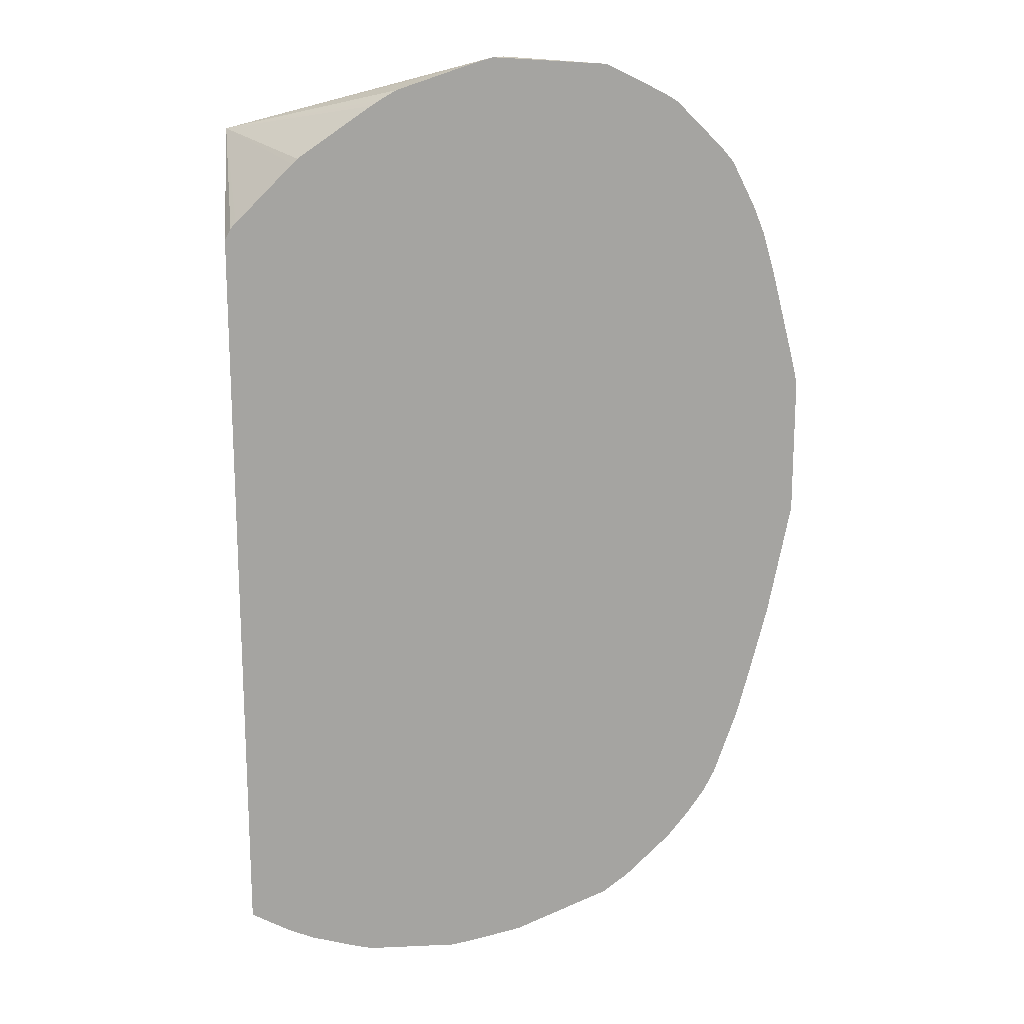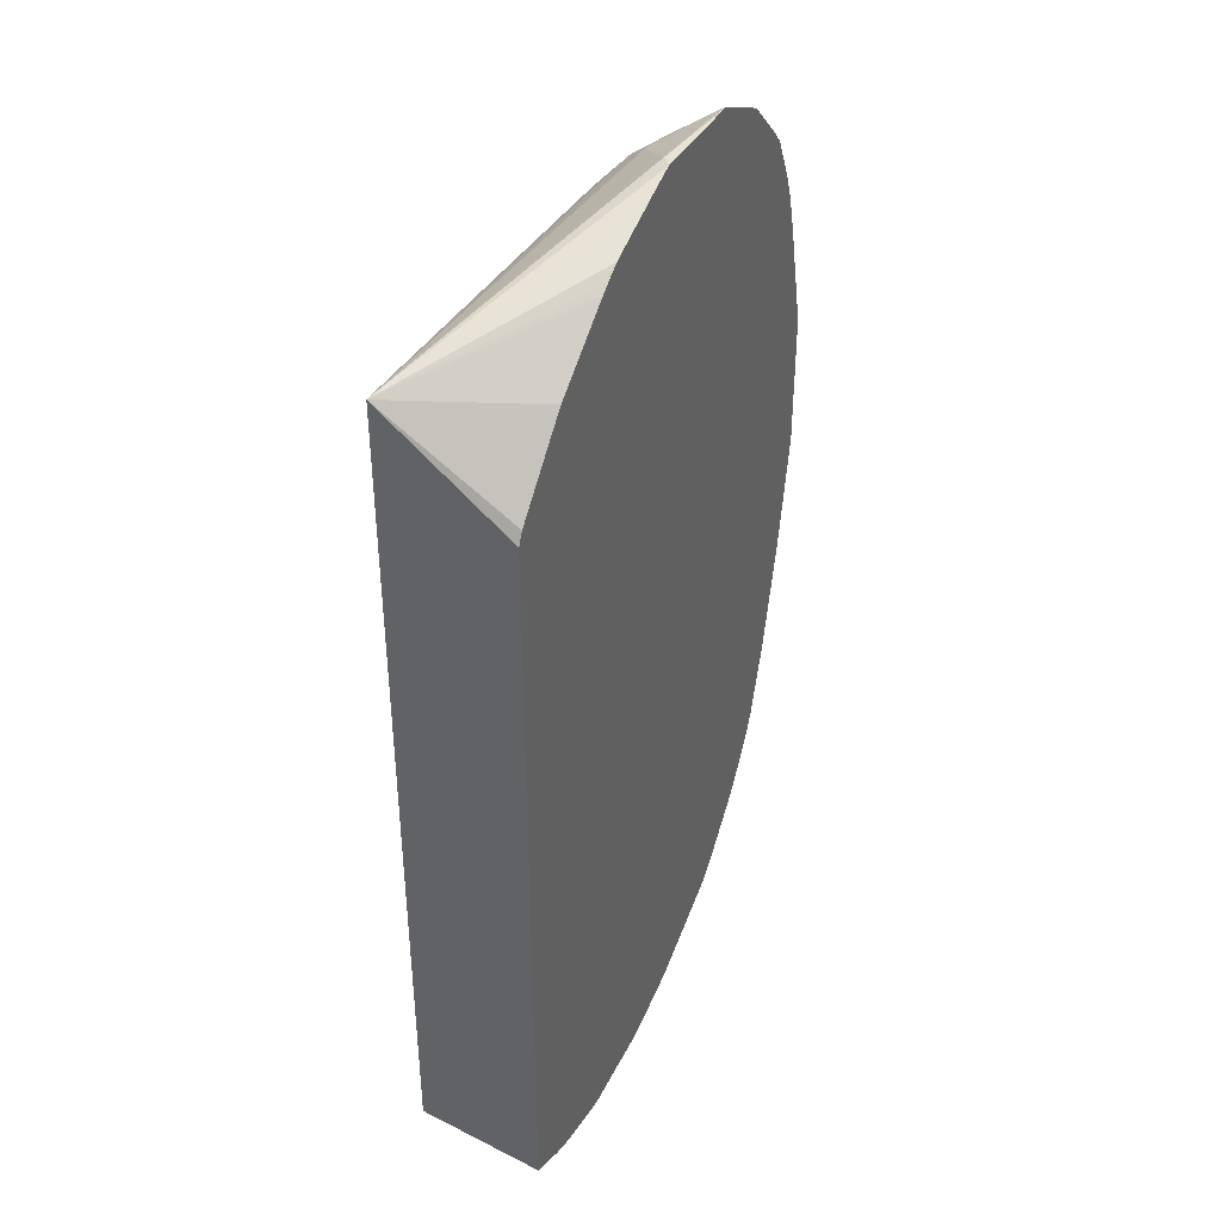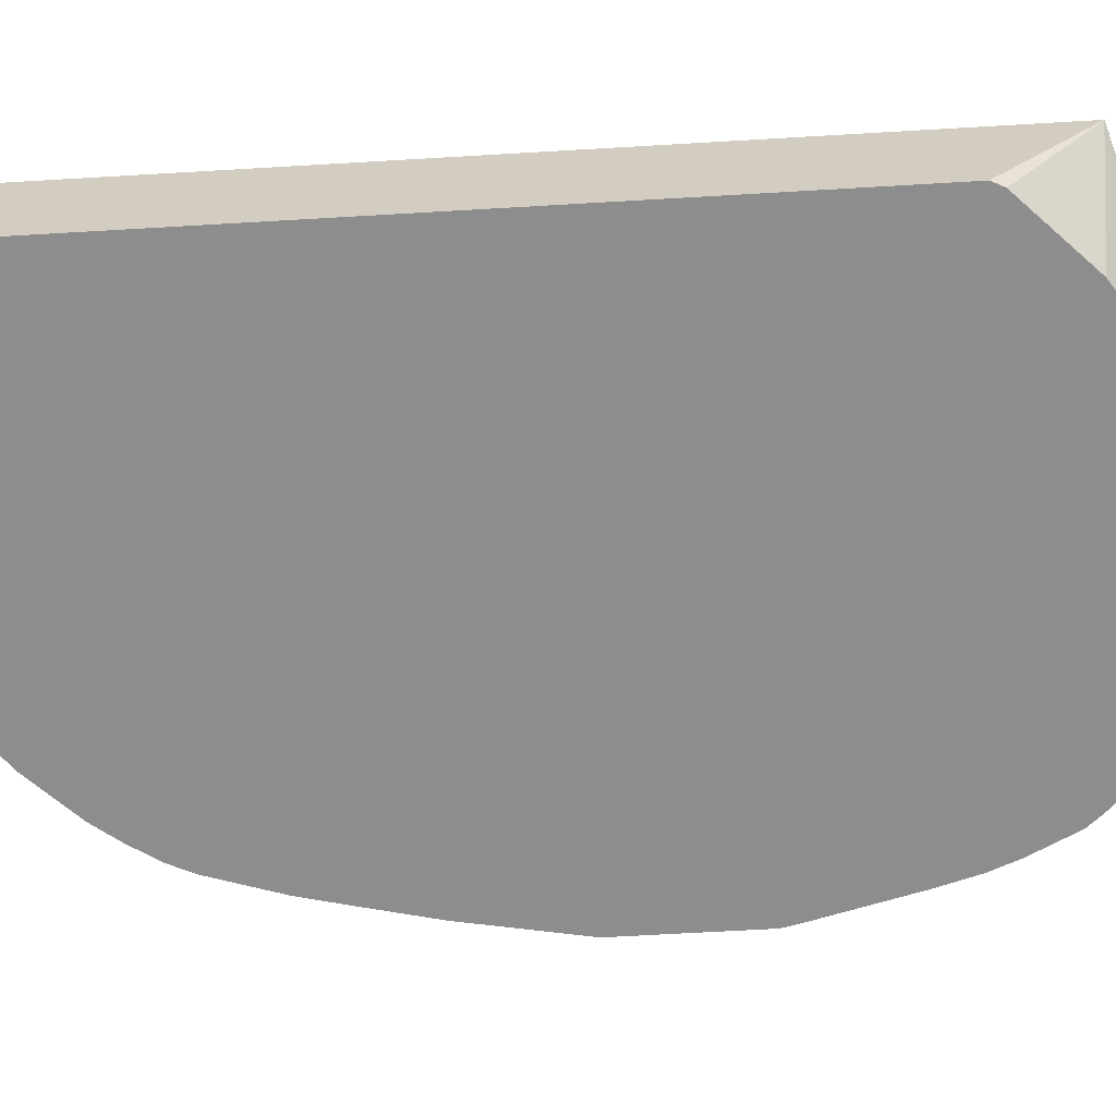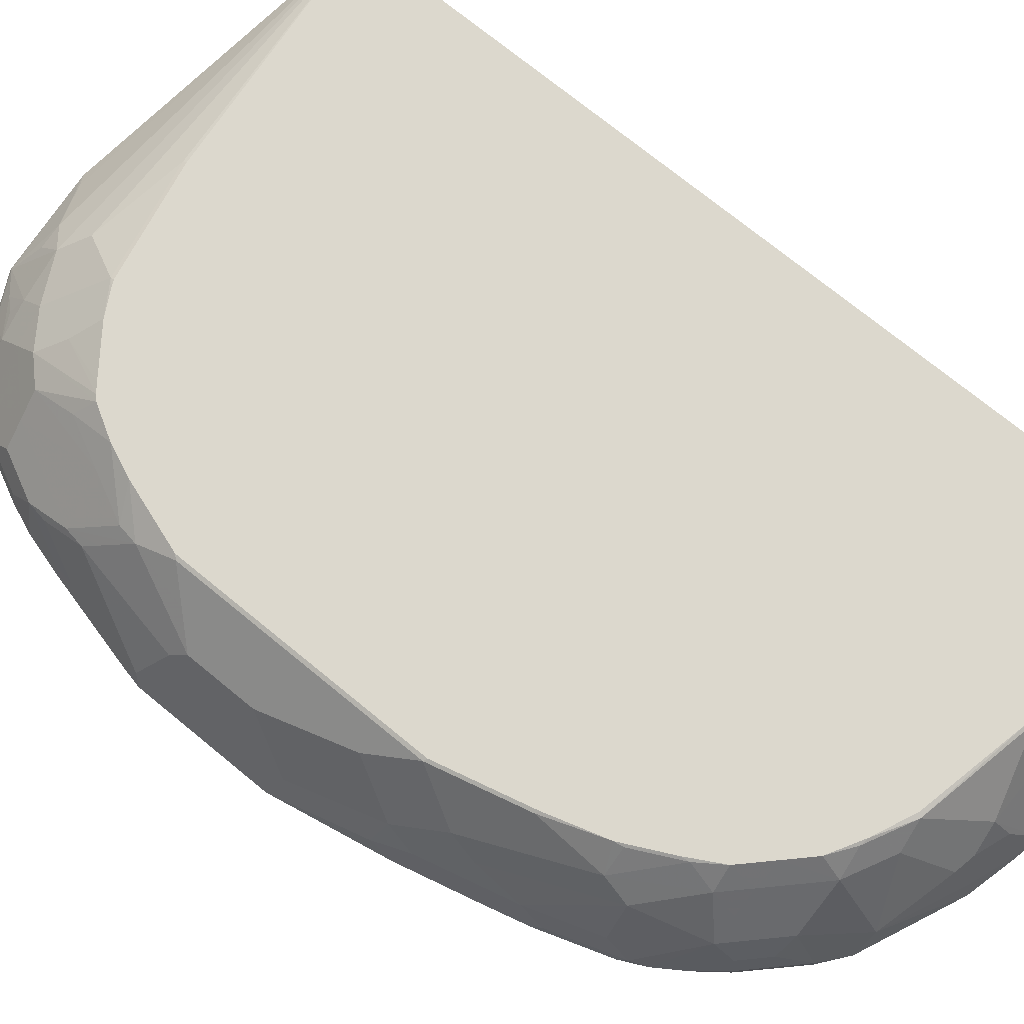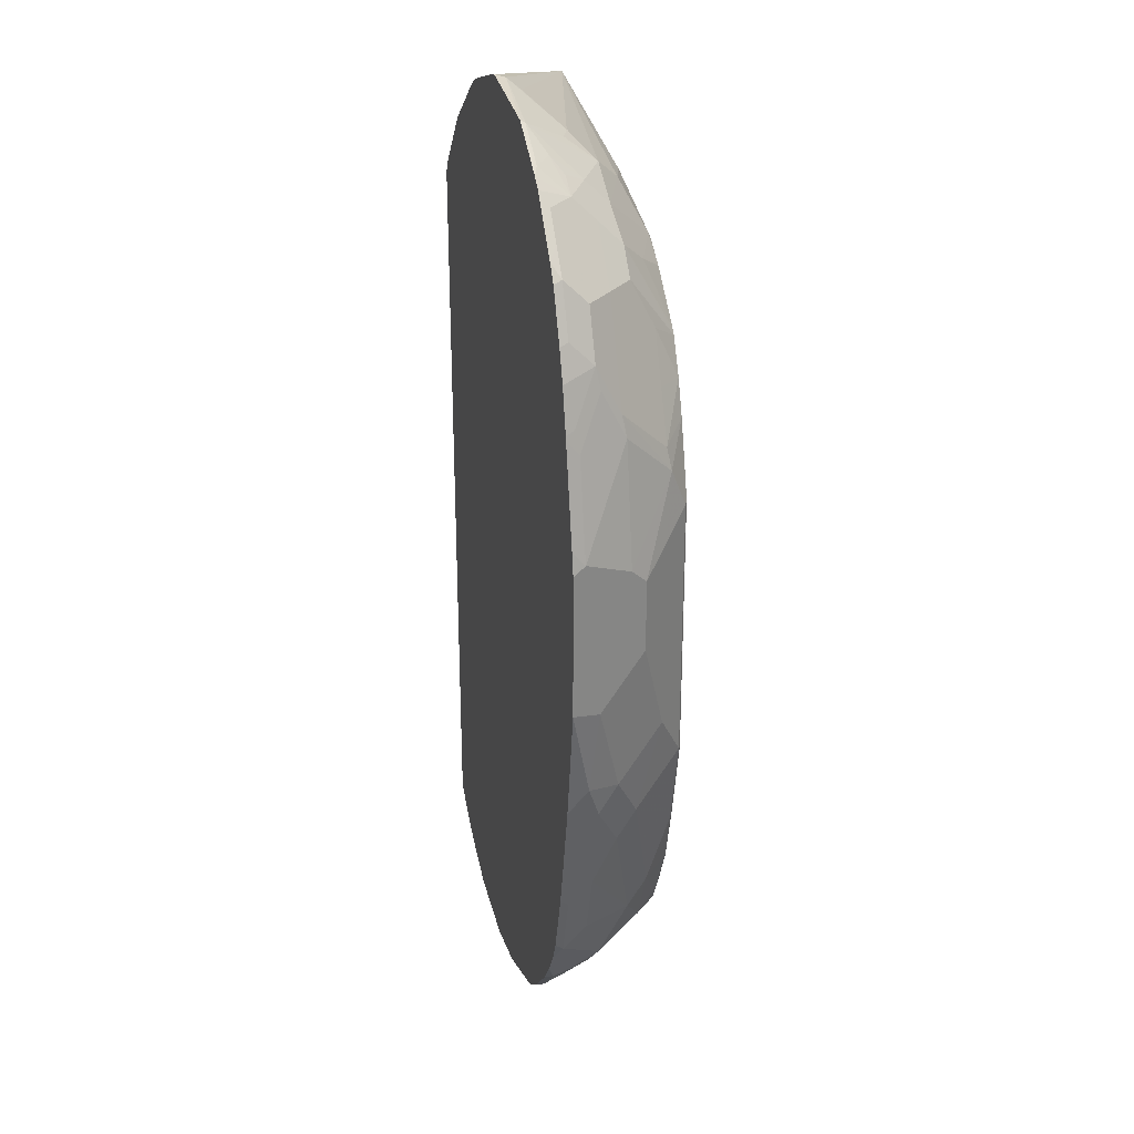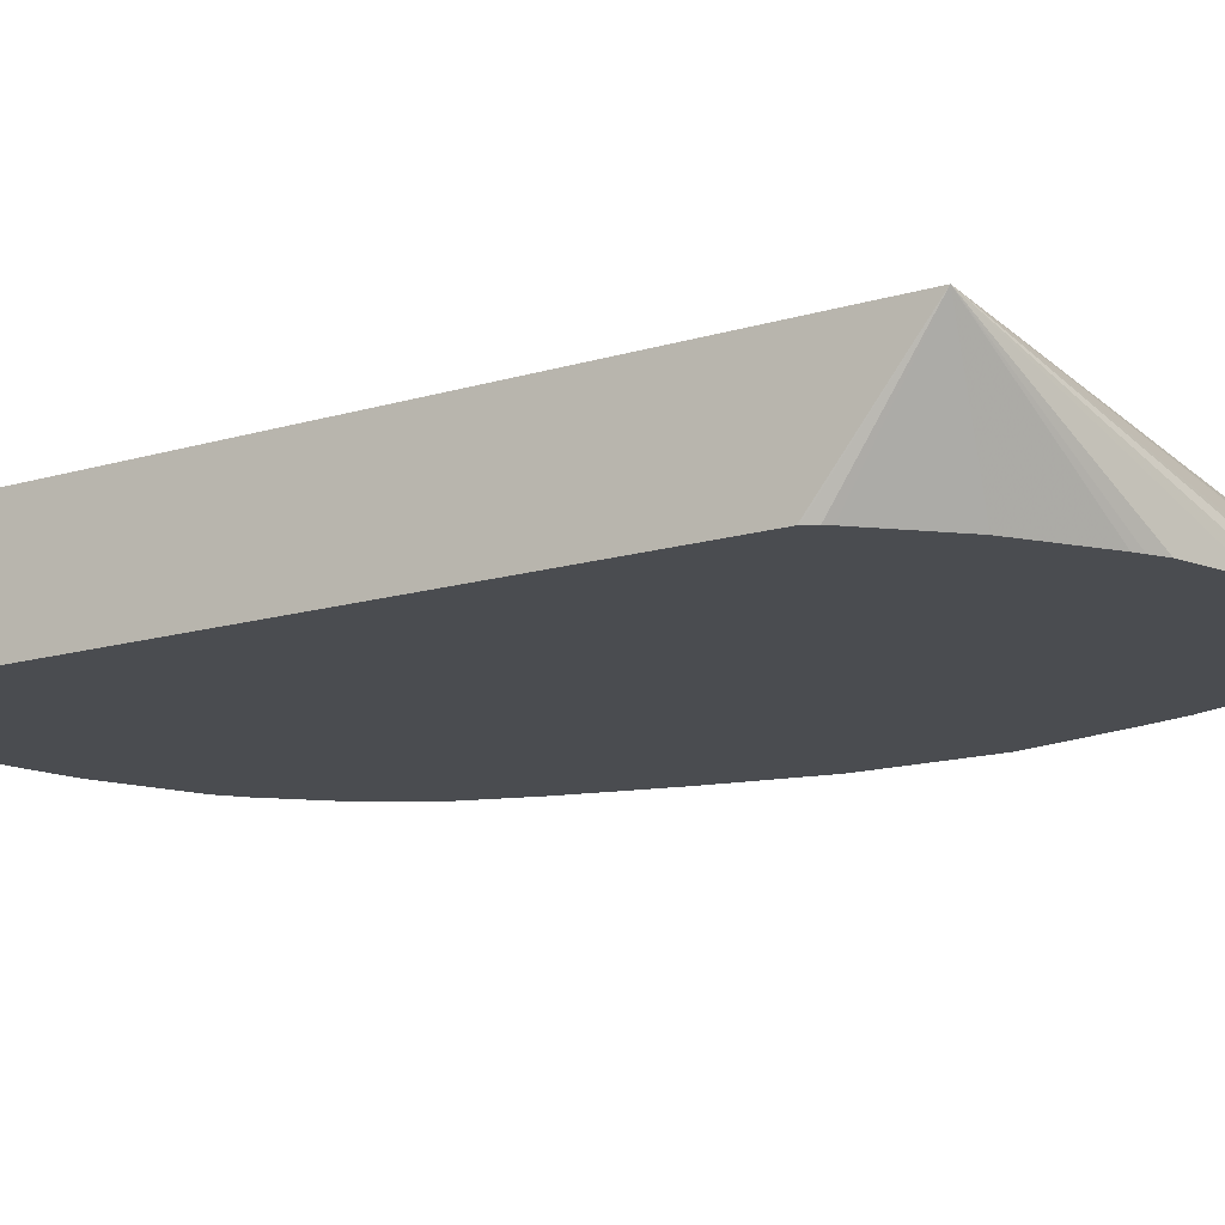
<metadata>
{"format":"obj","ext":"obj","renderer":"f3d","projection":"perspective","resolution":1024,"background":"white","views":[{"elev":17.0,"azim":-5.1,"up":"+Z"},{"elev":40.5,"azim":-65.4,"up":"+Z"},{"elev":-64.7,"azim":-86.6,"up":"+Y"},{"elev":72.6,"azim":129.4,"up":"+Y"},{"elev":28.4,"azim":77.4,"up":"+Z"},{"elev":-14.8,"azim":-57.1,"up":"+Y"}]}
</metadata>
<code>
v 0.1733 -0.4611 0.3423
v 0.1733 -0.5601 0.2621
v 0.1738 -0.5601 0.2632
v 0.1782 -0.5601 0.2719
v 0.1825 -0.5601 0.2763
v 0.1969 -0.5601 0.2907
v 0.2301 -0.5601 0.3238
v 0.2345 -0.5601 0.3281
v 0.2951 -0.5601 0.37
v 0.3023 -0.5601 0.3745
v 0.3156 -0.5601 0.3823
v 0.3719 -0.5601 0.4011
v 0.3941 -0.5601 0.4079
v 0.4032 -0.5532 0.4079
v 0.4126 -0.5438 0.4008
v 0.45 -0.5188 0.3812
v 0.4688 -0.5001 0.3625
v 0.45 -0.4813 0.3438
v 0.3751 -0.4626 0.325
v 0.3751 -0.4611 0.322
v 0.1733 -0.4611 -0.3331
v 0.1733 -0.5601 -0.3533
v 0.4876 -0.5601 0.4019
v 0.4876 -0.5563 0.4001
v 0.4688 -0.5251 0.382
v 0.5063 -0.5188 0.3625
v 0.5063 -0.5001 0.3438
v 0.4688 -0.4626 0.3063
v 0.4688 -0.4611 0.3033
v 0.3221 -0.4611 -0.3408
v 0.3251 -0.4626 -0.3438
v 0.3126 -0.4751 -0.35
v 0.2876 -0.5001 -0.3626
v 0.2751 -0.5126 -0.3687
v 0.2751 -0.5501 -0.3875
v 0.2801 -0.5601 -0.3926
v 0.2251 -0.5438 -0.375
v 0.2068 -0.5601 -0.3709
v 0.2051 -0.5601 -0.3702
v 0.5363 -0.5601 0.3776
v 0.5251 -0.5563 0.3812
v 0.5063 -0.5438 0.382
v 0.5157 -0.5345 0.3704
v 0.5345 -0.5345 0.361
v 0.5345 -0.5157 0.3422
v 0.5345 -0.497 0.3234
v 0.5157 -0.4782 0.3047
v 0.4937 -0.4611 0.29
v 0.4732 -0.4611 0.3011
v 0.3266 -0.4611 -0.3408
v 0.3813 -0.5001 -0.3626
v 0.3188 -0.4876 -0.3563
v 0.4188 -0.4626 -0.325
v 0.3551 -0.5601 -0.3926
v 0.2632 -0.5601 -0.3888
v 0.2596 -0.5601 -0.3879
v 0.2271 -0.5601 -0.3791
v 0.5464 -0.5601 0.3713
v 0.5532 -0.5532 0.361
v 0.572 -0.5532 0.3422
v 0.572 -0.5157 0.3047
v 0.5532 -0.497 0.3047
v 0.5399 -0.4611 0.2548
v 0.5361 -0.4611 0.2586
v 0.5295 -0.4611 0.2636
v 0.4159 -0.4611 -0.322
v 0.4032 -0.5157 -0.3657
v 0.3751 -0.5251 -0.375
v 0.4489 -0.4611 -0.3078
v 0.4563 -0.4626 -0.3063
v 0.4407 -0.4782 -0.3282
v 0.3845 -0.5532 -0.3844
v 0.3776 -0.5601 -0.3879
v 0.5838 -0.5601 0.3338
v 0.5907 -0.5532 0.3234
v 0.5907 -0.5345 0.3047
v 0.6095 -0.5345 0.2672
v 0.6095 -0.5157 0.2297
v 0.572 -0.4782 0.2297
v 0.5532 -0.4782 0.2672
v 0.5548 -0.4611 0.2288
v 0.4188 -0.5188 -0.3626
v 0.4126 -0.5438 -0.375
v 0.4765 -0.4611 -0.2923
v 0.4782 -0.4782 -0.3094
v 0.4782 -0.5345 -0.3469
v 0.416 -0.5601 -0.3785
v 0.5941 -0.5601 0.3218
v 0.6095 -0.5532 0.286
v 0.6223 -0.5601 0.2608
v 0.6282 -0.5532 0.2297
v 0.6126 -0.5313 0.25
v 0.6126 -0.5126 0.2125
v 0.6063 -0.5001 0.2
v 0.5938 -0.4751 0.175
v 0.5907 -0.4782 0.1922
v 0.5659 -0.4611 0.203
v 0.4782 -0.4611 -0.2906
v 0.5345 -0.5157 -0.2906
v 0.5157 -0.5157 -0.3094
v 0.4953 -0.4611 -0.2735
v 0.5157 -0.4782 -0.2719
v 0.5345 -0.497 -0.2719
v 0.4946 -0.5601 -0.3445
v 0.5157 -0.5532 -0.3282
v 0.6129 -0.5601 0.2842
v 0.6316 -0.5601 0.228
v 0.6326 -0.5601 0.2244
v 0.6313 -0.5501 0.2125
v 0.6313 -0.5313 0.175
v 0.6313 -0.5126 0.1188
v 0.6063 -0.4813 0.125
v 0.5876 -0.4626 0.1438
v 0.5688 -0.4626 0.2
v 0.6251 -0.5001 0.1062
v 0.5846 -0.4611 0.1467
v 0.5313 -0.5376 -0.3063
v 0.5532 -0.5157 -0.2719
v 0.5173 -0.4611 -0.2515
v 0.5345 -0.4782 -0.2531
v 0.5157 -0.5601 -0.3282
v 0.5532 -0.5532 -0.2906
v 0.5464 -0.5601 -0.2975
v 0.6513 -0.5601 0.1493
v 0.6501 -0.5501 0.1375
v 0.6376 -0.5251 0.1125
v 0.6313 -0.5126 0.06251
v 0.6063 -0.4813 -0.02493
v 0.5876 -0.4626 -0.06246
v 0.6251 -0.5001 0.04997
v 0.5846 -0.4611 -0.06395
v 0.5501 -0.5376 -0.2875
v 0.572 -0.497 -0.2156
v 0.572 -0.5157 -0.2344
v 0.572 -0.5345 -0.2531
v 0.5907 -0.5532 -0.2344
v 0.5845 -0.5595 -0.2469
v 0.5688 -0.5563 -0.2688
v 0.5328 -0.4611 -0.2238
v 0.5313 -0.4626 -0.2312
v 0.5688 -0.4813 -0.1938
v 0.5532 -0.5601 -0.2906
v 0.5696 -0.5601 -0.2695
v 0.6551 -0.5601 0.1325
v 0.6376 -0.5251 0.05624
v 0.6438 -0.5376 0.01244
v 0.6251 -0.5188 -0.06246
v 0.6063 -0.5001 -0.1
v 0.5688 -0.4626 -0.1374
v 0.5659 -0.4611 -0.1389
v 0.5907 -0.5345 -0.2156
v 0.6095 -0.5157 -0.1219
v 0.6095 -0.5345 -0.1594
v 0.5941 -0.5601 -0.2275
v 0.5846 -0.5601 -0.247
v 0.6095 -0.5532 -0.1781
v 0.5515 -0.4611 -0.1863
v 0.5501 -0.4626 -0.1938
v 0.6551 -0.5601 0.01996
v 0.6376 -0.5438 -0.0562
v 0.6282 -0.5345 -0.08433
v 0.6223 -0.5601 -0.1346
v 0.6129 -0.5601 -0.1712
v 0.6371 -0.5601 -0.07445
f 92 125 110
f 90 107 91
f 91 109 92
f 91 108 109
f 91 107 108
f 92 109 125
f 89 106 90
f 86 104 87
f 85 100 86
f 86 105 104
f 86 100 105
f 85 98 101
f 85 103 99
f 85 102 103
f 85 101 102
f 92 110 93
f 88 106 89
f 93 110 111
f 99 118 117
f 94 111 95
f 102 120 103
f 85 99 100
f 103 120 118
f 102 119 120
f 101 119 102
f 100 117 105
f 99 103 118
f 93 111 94
f 99 117 100
f 97 114 113
f 96 114 97
f 95 115 112
f 95 111 115
f 95 114 96
f 95 113 114
f 95 112 113
f 97 113 116
f 84 98 85
f 62 79 80
f 82 86 83
f 70 85 71
f 69 84 70
f 67 71 82
f 67 72 68
f 67 83 72
f 67 82 83
f 63 80 81
f 70 84 85
f 62 80 63
f 61 78 79
f 61 77 78
f 61 76 77
f 60 76 61
f 60 75 76
f 104 105 121
f 60 74 75
f 61 79 62
f 71 85 86
f 71 86 82
f 72 87 73
f 81 96 97
f 79 81 80
f 79 96 81
f 78 96 79
f 78 95 96
f 78 94 95
f 78 93 94
f 78 92 93
f 77 92 78
f 77 91 92
f 77 90 91
f 77 89 90
f 76 89 77
f 75 89 76
f 75 88 89
f 74 88 75
f 72 83 87
f 83 86 87
f 105 117 122
f 146 159 160
f 105 123 121
f 138 155 143
f 137 155 138
f 136 163 154
f 136 156 163
f 136 153 156
f 136 151 153
f 136 155 137
f 139 157 158
f 136 154 155
f 134 151 136
f 133 153 151
f 133 152 153
f 133 141 152
f 133 151 134
f 130 145 146
f 129 150 131
f 134 136 135
f 139 158 140
f 140 158 141
f 141 158 157
f 58 60 59
f 160 162 161
f 160 164 162
f 159 164 160
f 156 162 163
f 153 161 162
f 153 162 156
f 152 161 153
f 149 157 150
f 148 161 152
f 147 161 148
f 147 160 161
f 146 160 147
f 145 159 146
f 141 148 152
f 141 149 148
f 141 157 149
f 129 149 150
f 105 122 123
f 129 148 149
f 128 147 148
f 118 120 133
f 117 132 122
f 117 118 132
f 113 129 131
f 112 129 113
f 112 128 129
f 112 130 128
f 118 133 134
f 112 115 130
f 111 130 115
f 111 127 130
f 111 145 127
f 111 126 145
f 110 125 111
f 108 125 109
f 108 124 125
f 111 125 126
f 118 134 135
f 118 135 136
f 118 136 137
f 128 146 147
f 128 130 146
f 127 145 130
f 126 159 145
f 126 144 159
f 125 144 126
f 124 144 125
f 122 143 142
f 122 138 143
f 122 132 138
f 122 142 123
f 120 141 133
f 120 140 141
f 119 140 120
f 119 139 140
f 118 138 132
f 118 137 138
f 128 148 129
f 58 74 60
f 113 131 116
f 54 68 72
f 2 143 155
f 2 142 143
f 2 123 142
f 2 121 123
f 2 104 121
f 2 87 104
f 2 73 87
f 2 155 154
f 2 54 73
f 2 55 36
f 2 56 55
f 2 57 56
f 2 38 57
f 2 39 38
f 2 22 39
f 1 22 2
f 2 36 54
f 2 154 163
f 2 163 162
f 2 162 164
f 2 10 9
f 2 11 10
f 2 12 11
f 2 13 12
f 2 23 13
f 2 40 23
f 2 58 40
f 2 74 58
f 2 88 74
f 2 106 88
f 2 90 106
f 2 107 90
f 2 108 107
f 2 124 108
f 2 144 124
f 2 159 144
f 2 164 159
f 1 21 22
f 2 9 8
f 1 30 21
f 1 66 50
f 1 16 17
f 1 15 16
f 1 14 15
f 1 13 14
f 1 12 13
f 1 11 12
f 1 10 11
f 1 17 18
f 1 9 10
f 1 7 8
f 1 6 7
f 1 5 6
f 1 4 5
f 1 3 4
f 1 2 3
f 54 72 73
f 1 8 9
f 1 18 19
f 1 19 20
f 1 20 29
f 1 69 66
f 1 98 84
f 1 101 98
f 1 119 101
f 1 139 119
f 1 157 139
f 1 150 157
f 1 131 150
f 1 116 131
f 1 97 116
f 1 81 97
f 1 63 81
f 1 64 63
f 1 65 64
f 1 48 65
f 1 49 48
f 1 29 49
f 1 50 30
f 2 8 7
f 1 84 69
f 2 6 5
f 41 44 42
f 40 44 41
f 40 58 44
f 37 57 38
f 37 56 57
f 37 55 56
f 33 35 34
f 42 44 43
f 33 36 35
f 33 51 54
f 33 52 51
f 32 52 33
f 31 53 51
f 31 50 53
f 31 52 32
f 31 51 52
f 33 54 36
f 44 58 59
f 44 59 60
f 44 60 45
f 2 7 6
f 53 71 67
f 53 70 71
f 53 69 70
f 53 66 69
f 51 53 67
f 51 68 54
f 51 67 68
f 50 66 53
f 47 65 48
f 47 64 65
f 46 64 47
f 46 63 64
f 46 62 63
f 45 62 46
f 45 61 62
f 45 60 61
f 30 50 31
f 28 49 29
f 36 55 37
f 28 47 48
f 21 30 31
f 19 29 20
f 19 28 29
f 18 28 19
f 18 27 28
f 17 27 18
f 17 26 27
f 17 24 26
f 17 25 24
f 28 48 49
f 16 24 25
f 14 16 15
f 14 24 16
f 14 23 24
f 13 23 14
f 2 4 3
f 2 5 4
f 21 31 32
f 21 32 33
f 16 25 17
f 21 34 35
f 21 33 34
f 27 46 47
f 27 45 46
f 26 45 27
f 26 44 45
f 26 43 44
f 26 42 43
f 24 42 26
f 27 47 28
f 24 40 41
f 24 41 42
f 23 40 24
f 21 39 22
f 21 38 39
f 21 37 38
f 21 36 37
f 21 35 36

</code>
